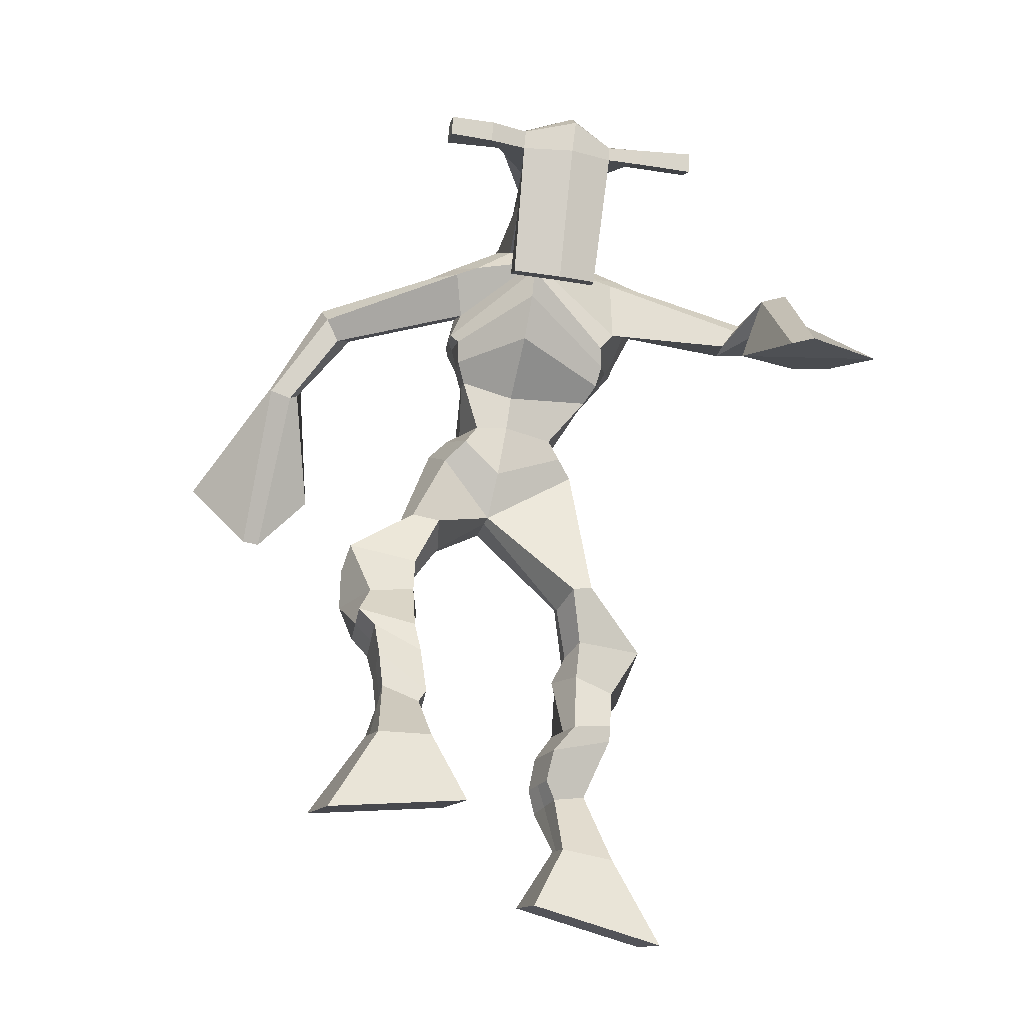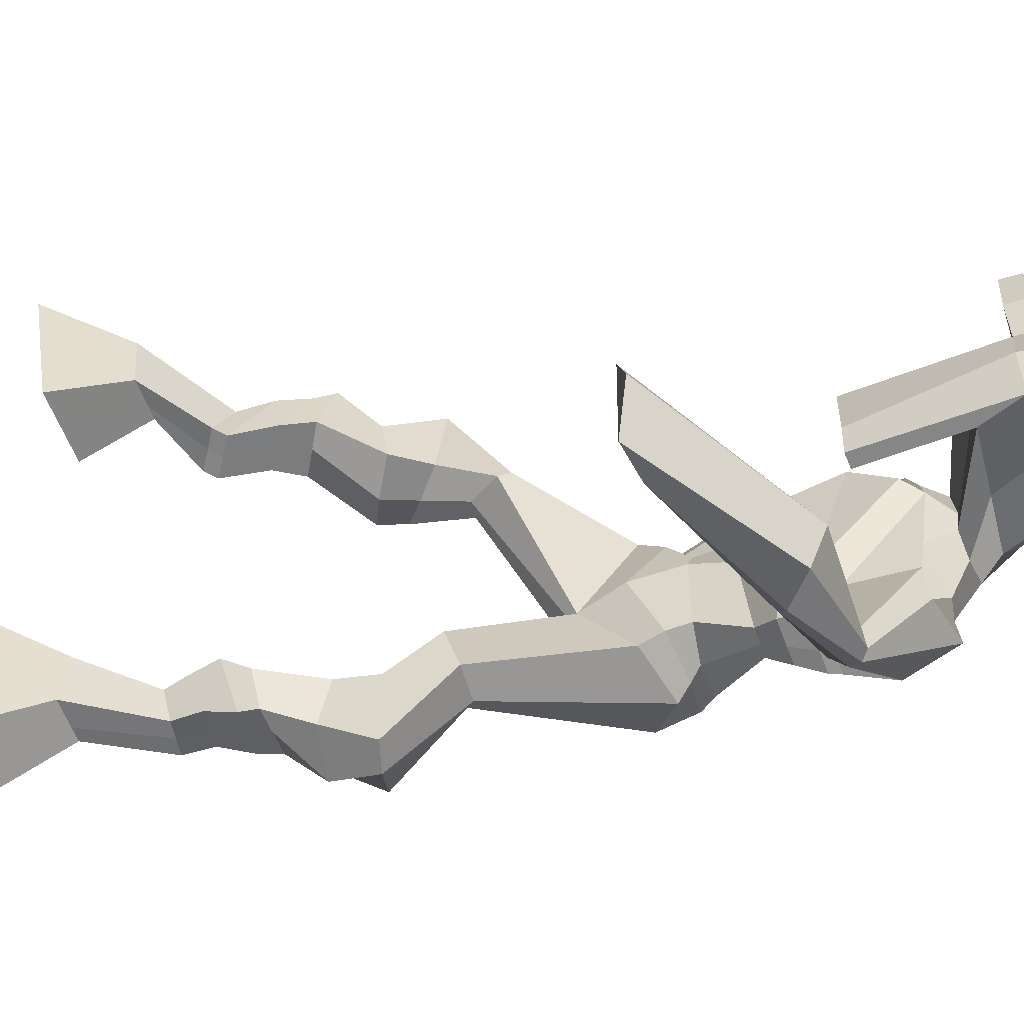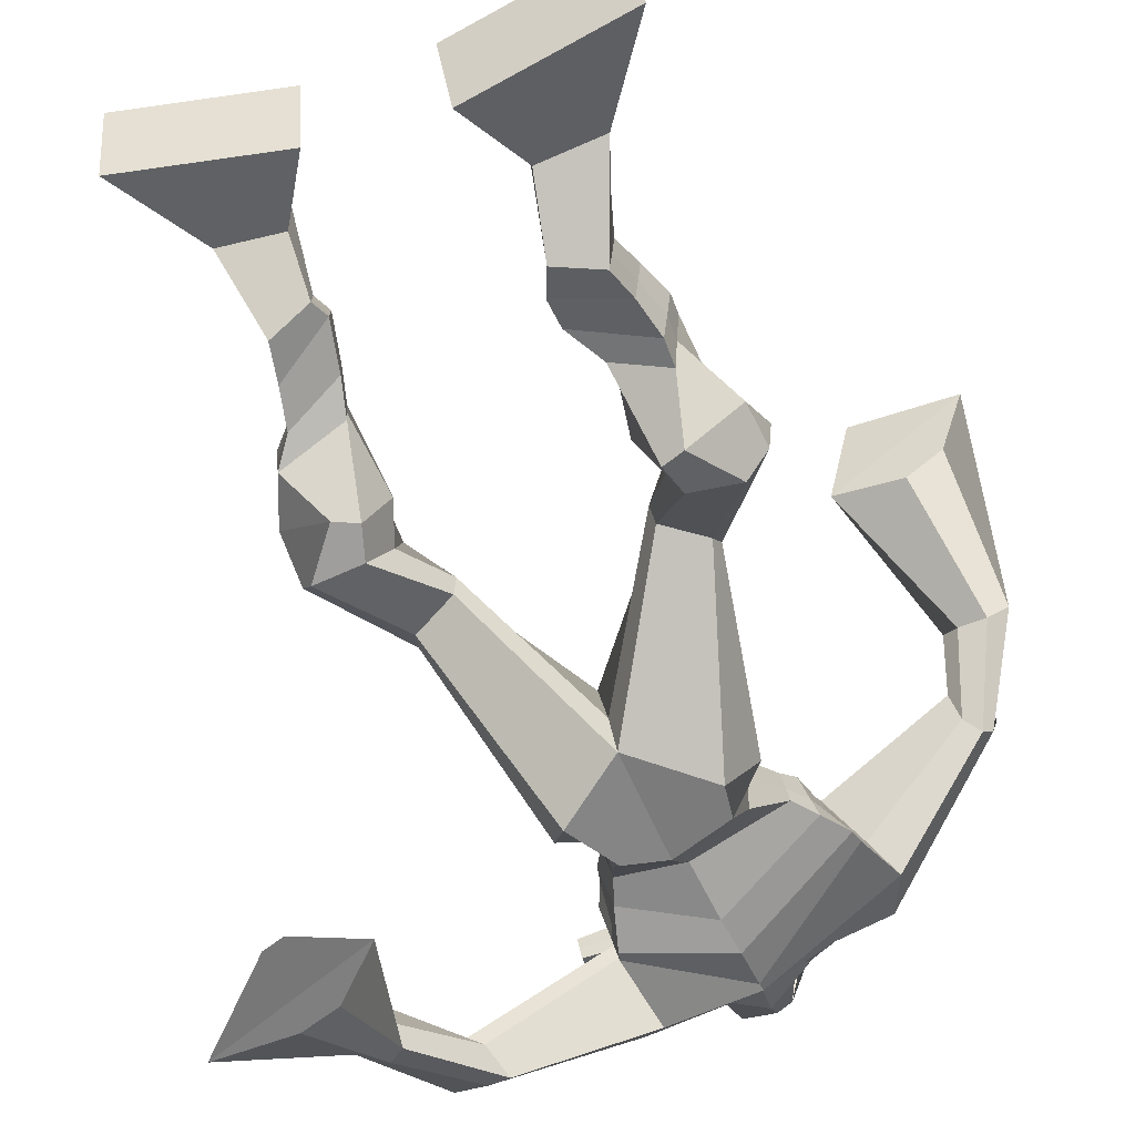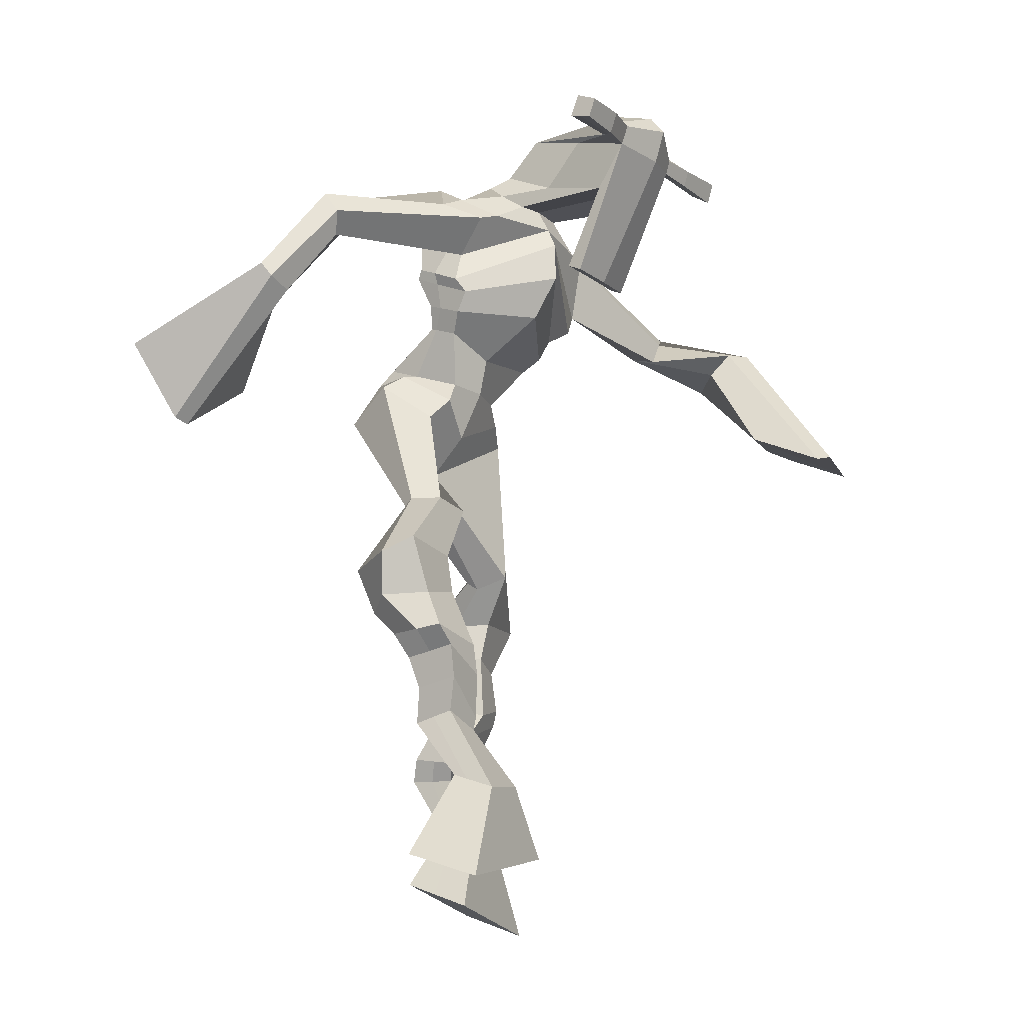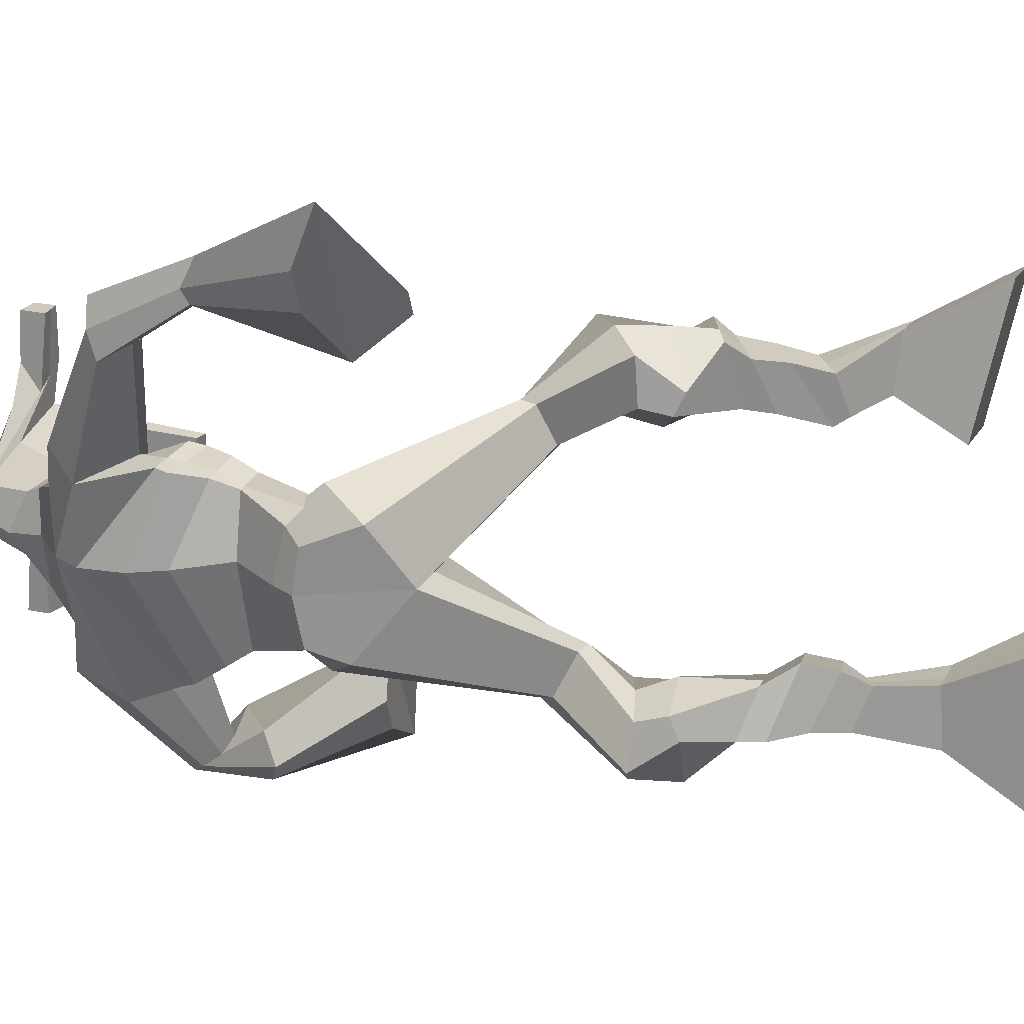
<metadata>
{"format":"obj","ext":"obj","renderer":"f3d","projection":"perspective","resolution":1024,"background":"white","views":[{"elev":-33.0,"azim":-18.7,"up":"+Y"},{"elev":36.2,"azim":91.8,"up":"+Z"},{"elev":-65.1,"azim":18.7,"up":"+Z"},{"elev":-14.1,"azim":-64.0,"up":"+Y"},{"elev":-72.9,"azim":-91.9,"up":"+Z"}]}
</metadata>
<code>
o g
v 0.2591 0.4429 0.5348
v 0.3094 0.3532 0.5028
v 0.2623 0.4236 0.5951
v 0.3144 0.3184 0.6093
v 0.1775 0.4358 0.5352
v 0.1031 0.3142 0.4998
v 0.1805 0.4155 0.5963
v 0.1081 0.2795 0.6063
v 0.2683 0.501 0.4626
v 0.2611 0.5146 0.5243
v 0.2137 0.5235 0.4513
v 0.2066 0.5384 0.5121
v 0.2808 0.5212 0.4607
v 0.2738 0.5356 0.5217
v 0.2043 0.5762 0.4596
v 0.1966 0.5887 0.5234
v 0.2687 0.5879 0.4663
v 0.261 0.6004 0.5301
v 0.1978 0.6235 0.4444
v 0.1882 0.6367 0.5224
v 0.2602 0.6323 0.4512
v 0.2506 0.6455 0.5292
v 0.1749 0.6576 0.4306
v 0.164 0.665 0.5149
v 0.2504 0.7161 0.3704
v 0.2583 0.7338 0.4872
v 0.2209 0.7031 0.369
v 0.1894 0.722 0.4816
v 0.2401 0.7576 0.3643
v 0.2635 0.7937 0.4758
v 0.1773 0.7637 0.3631
v 0.1558 0.8046 0.4727
v 0.3036 0.8463 0.4234
v 0.2989 0.8735 0.485
v 0.2515 0.8728 0.4101
v 0.2607 0.8904 0.4635
v 0.4334 1.002 0.2665
v 0.4211 0.9761 0.3658
v 0.3537 1.063 0.2486
v 0.3309 1.051 0.4062
v 0.5489 0.3927 0.3204
v 0.4995 0.3038 0.2854
v 0.5447 0.3717 0.3804
v 0.4926 0.2662 0.3908
v 0.6305 0.3856 0.3223
v 0.7059 0.2653 0.2852
v 0.6265 0.3637 0.3829
v 0.699 0.2276 0.3905
v 0.5349 0.4785 0.272
v 0.5476 0.4778 0.3356
v 0.591 0.5001 0.269
v 0.6001 0.4917 0.3306
v 0.5218 0.5141 0.2836
v 0.5314 0.5056 0.3455
v 0.6035 0.5455 0.295
v 0.6137 0.5338 0.3586
v 0.5235 0.5583 0.3114
v 0.5337 0.5465 0.375
v 0.617 0.5945 0.2967
v 0.6311 0.5784 0.3734
v 0.5534 0.6049 0.3098
v 0.5659 0.5887 0.3868
v 0.618 0.6288 0.2985
v 0.6313 0.6047 0.3793
v 0.5757 0.7108 0.2628
v 0.5734 0.6862 0.3786
v 0.6038 0.6976 0.2548
v 0.6404 0.6722 0.3648
v 0.5878 0.7498 0.273
v 0.5761 0.7462 0.3907
v 0.65 0.7558 0.269
v 0.6843 0.7494 0.3808
v 0.5393 0.8134 0.3691
v 0.5499 0.8188 0.4363
v 0.5913 0.8416 0.3544
v 0.589 0.8398 0.4177
v 0.5264 1.075 0.2654
v 0.5509 1.049 0.4213
v 0.4662 1.437 0.4444
v 0.4382 1.387 0.572
v 0.3558 1.406 0.3763
v 0.3392 1.328 0.4574
v 0.6552 1.352 0.4612
v 0.5896 1.28 0.5467
v 0.3795 1.443 0.4403
v 0.3496 1.39 0.5195
v 0.324 1.442 0.4265
v 0.3162 1.378 0.506
v 0.1895 1.366 0.3007
v 0.1496 1.32 0.3272
v 0.1579 1.381 0.3216
v 0.1255 1.35 0.3428
v 0.1067 1.256 0.2409
v 0.08042 1.21 0.2809
v 0.08809 1.267 0.2377
v 0.04779 1.225 0.2709
v 0.08885 1.129 0.1438
v 0.07653 1.009 0.1019
v 0.04147 1.14 0.1328
v 0.05094 1.015 0.09585
v 0.5591 1.419 0.474
v 0.538 1.377 0.5708
v 0.6307 1.421 0.4983
v 0.5789 1.372 0.5676
v 0.7869 1.275 0.5865
v 0.7601 1.239 0.6285
v 0.7982 1.287 0.603
v 0.7838 1.277 0.6308
v 0.8285 1.191 0.693
v 0.7711 1.234 0.7686
v 0.8558 1.197 0.7166
v 0.8043 1.237 0.7908
v 0.7848 1.052 0.8321
v 0.7314 1.014 0.9388
v 0.8352 1.044 0.8614
v 0.765 1.024 0.9498
v 0.4438 1.564 0.7272
v 0.4382 1.525 0.7852
v 0.3615 1.532 0.7287
v 0.3591 1.51 0.753
v 0.5034 1.532 0.7364
v 0.5052 1.502 0.7678
v 0.5094 1.428 0.7156
v 0.4426 1.431 0.7108
v 0.3694 1.416 0.6971
v 0.408 1.48 0.5148
v 0.4973 1.477 0.5277
v 0.4587 1.503 0.5074
v 0.5066 1.48 0.7612
v 0.3594 1.481 0.7429
v 0.4773 1.539 0.5665
v 0.4557 1.55 0.5687
v 0.4363 1.473 0.771
v 0.4151 1.539 0.5607
v 0.2333 1.519 0.7211
v 0.2304 1.506 0.7512
v 0.2306 1.477 0.7415
v 0.2337 1.486 0.7089
v 0.6451 1.521 0.759
v 0.6418 1.505 0.794
v 0.6438 1.474 0.7843
v 0.6468 1.493 0.7536
v 0.3603 1.213 0.3925
v 0.4462 1.217 0.3851
v 0.5701 1.2 0.422
v 0.5643 1.185 0.4626
v 0.4315 1.168 0.4587
v 0.352 1.196 0.4385
v 0.349 1.25 0.3957
v 0.5787 1.209 0.4875
v 0.3371 1.229 0.4525
v 0.4578 1.295 0.3795
v 0.5944 1.232 0.4314
v 0.4248 1.229 0.5534
v 0.5626 1.477 0.7724
v 0.5609 1.501 0.7801
v 0.5495 1.516 0.7472
v 0.5327 1.497 0.7368
v 0.3023 1.521 0.7267
v 0.2991 1.507 0.7594
v 0.2994 1.475 0.7489
v 0.3408 1.494 0.7193
v 0.4478 1.281 0.6694
v 0.4446 1.289 0.6488
v 0.3704 1.289 0.6408
v 0.5105 1.289 0.6553
v 0.5059 1.28 0.6749
v 0.37 1.28 0.6611
v 0.4491 1.427 0.549
v 0.3939 1.462 0.4853
v 0.4906 1.422 0.5569
v 0.4025 1.422 0.5405
v 0.5251 1.451 0.5045
v 0.458 1.462 0.4981
v 0.3382 1.297 0.3774
v 0.5838 1.241 0.504
v 0.3307 1.259 0.4703
v 0.4653 1.348 0.3873
v 0.6214 1.27 0.4416
v 0.4258 1.293 0.5913
v 0.335 1.311 0.3845
v 0.565 1.245 0.55
v 0.3218 1.28 0.4562
v 0.469 1.408 0.4124
v 0.6265 1.287 0.4451
v 0.4319 1.355 0.5872
v 0.4472 1.169 0.3062
v 0.5346 1.145 0.3302
v 0.4265 1.11 0.4498
v 0.377 1.155 0.3096
v 0.5113 1.115 0.4277
v 0.3812 1.117 0.4256
v 0.1054 0.2981 0.5493
v 0.2601 0.4368 0.5547
v 0.1785 0.4291 0.5554
v 0.3118 0.337 0.5523
v 0.2642 0.5084 0.4938
v 0.2098 0.5311 0.4822
v 0.2772 0.5286 0.4914
v 0.2004 0.5825 0.4915
v 0.2649 0.5941 0.4982
v 0.193 0.6301 0.4834
v 0.2554 0.6389 0.4902
v 0.1695 0.6613 0.4728
v 0.2796 0.7231 0.4317
v 0.1549 0.7166 0.4199
v 0.2634 0.7742 0.4194
v 0.1557 0.786 0.4174
v 0.3078 0.8407 0.4516
v 0.248 0.8914 0.418
v 0.4278 0.9908 0.3248
v 0.3267 1.112 0.3197
v 0.7027 0.2478 0.3341
v 0.5477 0.3859 0.3403
v 0.6292 0.3782 0.3424
v 0.4963 0.2863 0.3344
v 0.5416 0.4783 0.3038
v 0.5959 0.4959 0.3
v 0.5267 0.5099 0.3146
v 0.6086 0.5396 0.3268
v 0.5286 0.5524 0.3432
v 0.624 0.5864 0.335
v 0.5597 0.5968 0.3483
v 0.6247 0.6167 0.3389
v 0.5493 0.6978 0.3243
v 0.6726 0.6867 0.3034
v 0.5705 0.7467 0.3315
v 0.6787 0.751 0.3228
v 0.5361 0.8005 0.3903
v 0.5976 0.8556 0.3693
v 0.5627 1.1 0.3427
v 0.3333 1.335 0.4327
v 0.6274 1.32 0.4984
v 0.3154 1.415 0.4686
v 0.2805 1.398 0.4544
v 0.1722 1.329 0.3206
v 0.1186 1.38 0.3244
v 0.0966 1.231 0.2612
v 0.05326 1.252 0.2484
v 0.1452 1.074 0.1611
v -0.04382 1.112 0.08019
v 0.6012 1.407 0.5409
v 0.6272 1.381 0.5591
v 0.7688 1.251 0.5852
v 0.803 1.291 0.6266
v 0.7913 1.209 0.7274
v 0.8336 1.22 0.756
v 0.6929 1.051 0.8399
v 0.8734 1.016 0.9404
v 0.4405 1.554 0.7621
v 0.3603 1.521 0.7409
v 0.5043 1.517 0.7521
v 0.4913 1.456 0.6075
v 0.3986 1.446 0.5912
v 0.4931 1.51 0.6639
v 0.3861 1.51 0.6516
v 0.2318 1.513 0.7362
v 0.2322 1.482 0.7252
v 0.6434 1.513 0.7765
v 0.6453 1.484 0.7689
v 0.5673 1.193 0.44
v 0.3587 1.21 0.4014
v 0.5878 1.223 0.4543
v 0.3446 1.242 0.4163
v 0.5476 1.487 0.7546
v 0.5552 1.509 0.7636
v 0.3201 1.485 0.7341
v 0.3007 1.514 0.743
v 0.3881 1.441 0.5101
v 0.5187 1.435 0.5331
v 0.6059 1.26 0.4628
v 0.3358 1.281 0.4151
v 0.6166 1.278 0.4651
v 0.3301 1.3 0.4122
v 0.3698 1.137 0.3595
v 0.5294 1.126 0.3757
v 0.4466 1.144 0.2698
v 0.5194 1.13 0.2941
v 0.4222 1.036 0.417
v 0.3912 1.137 0.2766
v 0.5294 1.082 0.4273
v 0.361 1.085 0.4264
v 0.5428 1.115 0.3585
v 0.3517 1.134 0.3445
f 1 5 11 9
f 4 3 7 8
f 193 195 5 6
f 193 196 4 8
f 196 194 3 4
f 6 5 1 2
f 198 12 16 200
f 7 3 10 12
f 195 7 12 198
f 194 1 9 197
f 200 16 20 202
f 12 10 14 16
f 9 11 15 13
f 197 9 13 199
f 20 18 22 24
f 16 14 18 20
f 13 15 19 17
f 199 13 17 201
f 21 23 27 25
f 17 19 23 21
f 201 17 21 203
f 202 20 24 204
f 206 28 32 208
f 203 21 25 205
f 204 24 28 206
f 24 22 26 28
f 29 31 35 33
f 28 26 30 32
f 25 27 31 29
f 205 25 29 207
f 209 33 37 211
f 207 29 33 209
f 208 32 36 210
f 32 30 34 36
f 185 184 79 83
f 210 36 40 212
f 36 34 38 40
f 33 35 39 37
f 41 49 51 45
f 44 48 47 43
f 213 46 45 215
f 213 48 44 216
f 216 44 43 214
f 46 42 41 45
f 218 220 56 52
f 47 52 50 43
f 215 218 52 47
f 214 217 49 41
f 220 222 60 56
f 52 56 54 50
f 49 53 55 51
f 217 219 53 49
f 60 64 62 58
f 56 60 58 54
f 53 57 59 55
f 219 221 57 53
f 61 65 67 63
f 57 61 63 59
f 221 223 61 57
f 222 224 64 60
f 226 228 72 68
f 223 225 65 61
f 224 226 68 64
f 64 68 66 62
f 69 73 75 71
f 68 72 70 66
f 65 69 71 67
f 225 227 69 65
f 229 211 37 73
f 227 229 73 69
f 228 230 76 72
f 72 76 74 70
f 184 181 81 79
f 230 231 78 76
f 76 78 38 74
f 73 37 77 75
f 268 159 135 257
f 133 129 122 118
f 186 182 84 80
f 274 183 82 232
f 273 185 83 233
f 183 186 80 82
f 234 235 88 86
f 82 88 92 90
f 82 80 86 88
f 79 81 87 85
f 90 92 96 94
f 235 87 91 237
f 232 82 90 236
f 87 81 89 91
f 95 93 97 99
f 236 90 94 238
f 91 89 93 95
f 237 91 95 239
f 240 98 100 241
f 239 95 99 241
f 94 96 100 98
f 238 94 98 240
f 242 102 104 243
f 83 79 101 103
f 80 84 104 102
f 104 84 106 108
f 108 106 110 112
f 83 103 107 105
f 233 83 105 244
f 243 104 108 245
f 109 111 115 113
f 245 108 112 247
f 105 107 111 109
f 244 105 109 246
f 248 113 115 249
f 246 109 113 248
f 112 110 114 116
f 247 112 116 249
f 250 117 119 251
f 250 118 122 252
f 156 155 141 140
f 131 132 117 121
f 132 134 119 117
f 130 133 118 120
f 172 169 124 125
f 174 170 126 128
f 173 174 128 127
f 270 173 127 253
f 169 171 123 124
f 269 172 125 254
f 129 133 163 167
f 128 126 134 132
f 127 128 132 131
f 253 127 131 255
f 130 125 165 168
f 254 125 130 256
f 258 137 136 257
f 161 160 136 137
f 267 161 137 258
f 159 162 138 135
f 260 142 139 259
f 158 157 139 142
f 266 156 140 259
f 265 158 142 260
f 192 189 147 148
f 276 188 145 261
f 275 192 148 262
f 189 191 146 147
f 187 190 143 144
f 188 187 144 145
f 148 147 154 151
f 261 145 153 263
f 262 148 151 264
f 147 146 150 154
f 144 143 149 152
f 145 144 152 153
f 255 131 158 265
f 252 122 156 266
f 131 121 157 158
f 122 129 155 156
f 119 134 162 159
f 256 130 161 267
f 130 120 160 161
f 251 119 159 268
f 165 164 163 168
f 164 166 167 163
f 133 130 168 163
f 123 129 167 166
f 124 123 166 164
f 125 124 164 165
f 234 86 172 269
f 80 102 171 169
f 242 101 173 270
f 101 79 174 173
f 79 85 170 174
f 86 80 169 172
f 151 154 180 177
f 263 153 179 271
f 264 151 177 272
f 154 150 176 180
f 152 149 175 178
f 153 152 178 179
f 177 180 186 183
f 271 179 185 273
f 272 177 183 274
f 180 176 182 186
f 178 175 181 184
f 179 178 184 185
f 278 277 187 188
f 277 280 190 187
f 279 281 191 189
f 284 282 192 275
f 283 278 188 276
f 282 279 189 192
f 281 283 276 191
f 280 284 275 190
f 175 272 274 181
f 176 271 273 182
f 149 264 272 175
f 150 263 271 176
f 102 242 270 171
f 85 234 269 170
f 120 251 268 160
f 134 256 267 162
f 121 252 266 157
f 129 255 265 155
f 143 262 264 149
f 146 261 263 150
f 190 275 262 143
f 191 276 261 146
f 155 265 260 141
f 157 266 259 139
f 141 260 259 140
f 162 267 258 138
f 138 258 257 135
f 126 254 256 134
f 123 253 255 129
f 170 269 254 126
f 171 270 253 123
f 117 250 252 121
f 118 250 251 120
f 111 247 249 115
f 110 246 248 114
f 114 248 249 116
f 106 244 246 110
f 107 245 247 111
f 103 243 245 107
f 84 233 244 106
f 101 242 243 103
f 93 238 240 97
f 96 239 241 100
f 97 240 241 99
f 92 237 239 96
f 89 236 238 93
f 81 232 236 89
f 88 235 237 92
f 85 87 235 234
f 182 273 233 84
f 181 274 232 81
f 160 268 257 136
f 75 77 231 230
f 71 75 230 228
f 70 74 229 227
f 74 38 211 229
f 66 70 227 225
f 63 67 226 224
f 62 66 225 223
f 67 71 228 226
f 59 63 224 222
f 58 62 223 221
f 54 58 221 219
f 50 54 219 217
f 55 59 222 220
f 43 50 217 214
f 45 51 218 215
f 51 55 220 218
f 42 216 214 41
f 46 213 216 42
f 48 213 215 47
f 35 210 212 39
f 31 208 210 35
f 30 207 209 34
f 34 209 211 38
f 26 205 207 30
f 23 204 206 27
f 22 203 205 26
f 27 206 208 31
f 19 202 204 23
f 18 201 203 22
f 14 199 201 18
f 10 197 199 14
f 15 200 202 19
f 3 194 197 10
f 5 195 198 11
f 11 198 200 15
f 2 1 194 196
f 6 2 196 193
f 8 7 195 193
f 39 212 284 280
f 78 231 283 281
f 40 38 279 282
f 231 77 278 283
f 212 40 282 284
f 38 78 281 279
f 37 39 280 277
f 77 37 277 278

</code>
